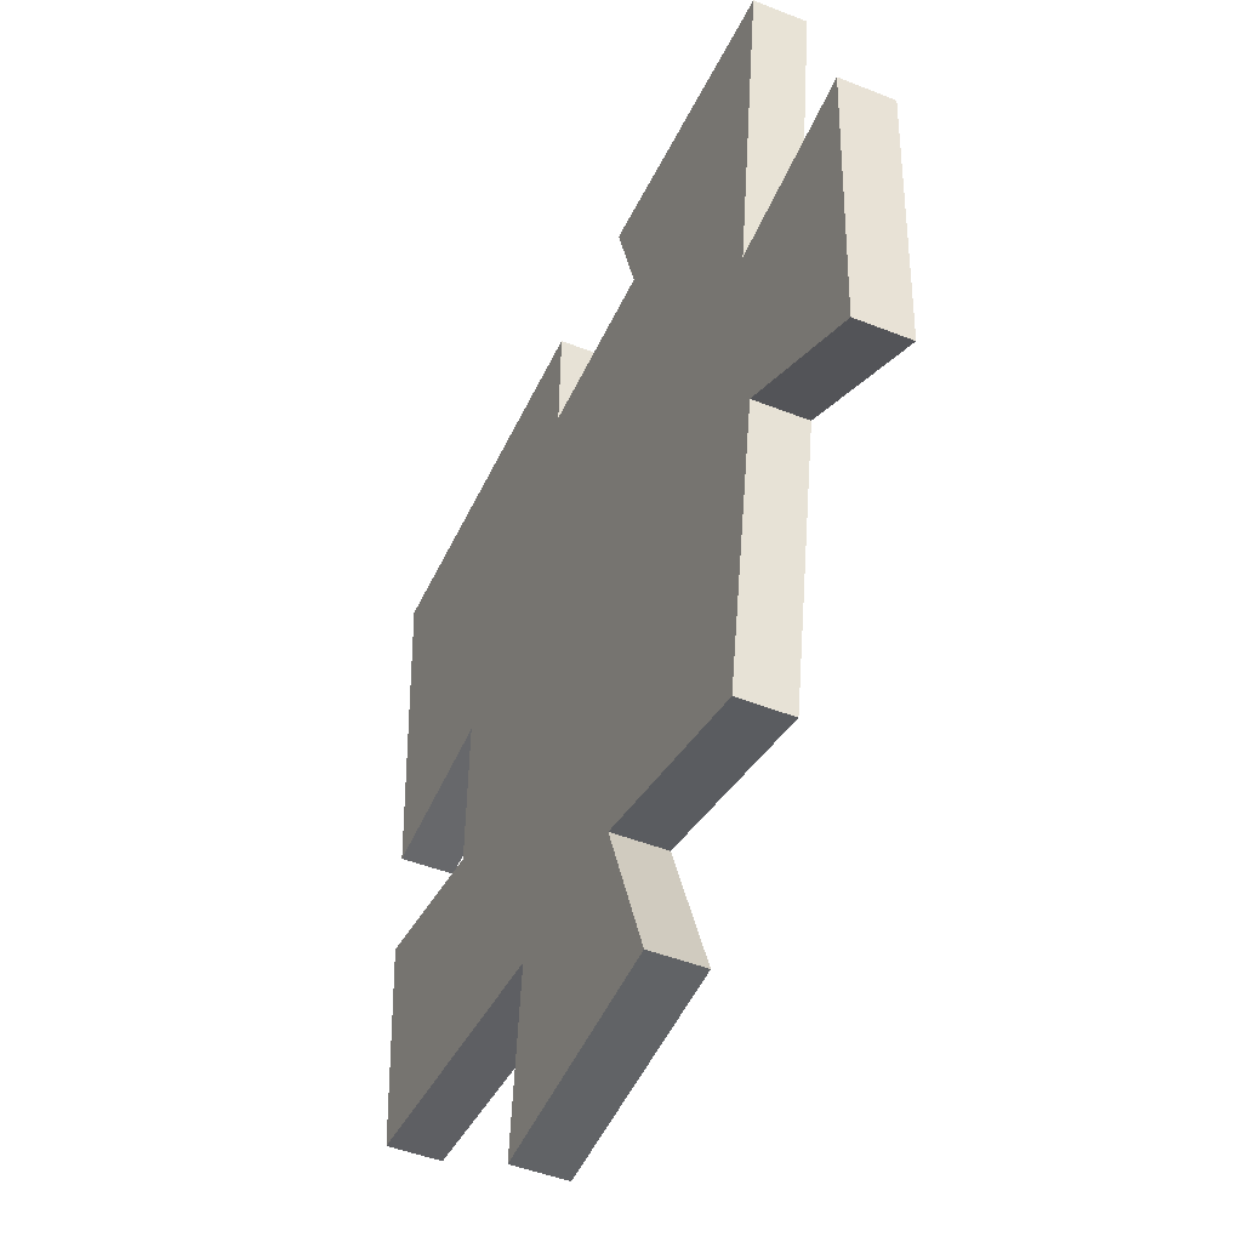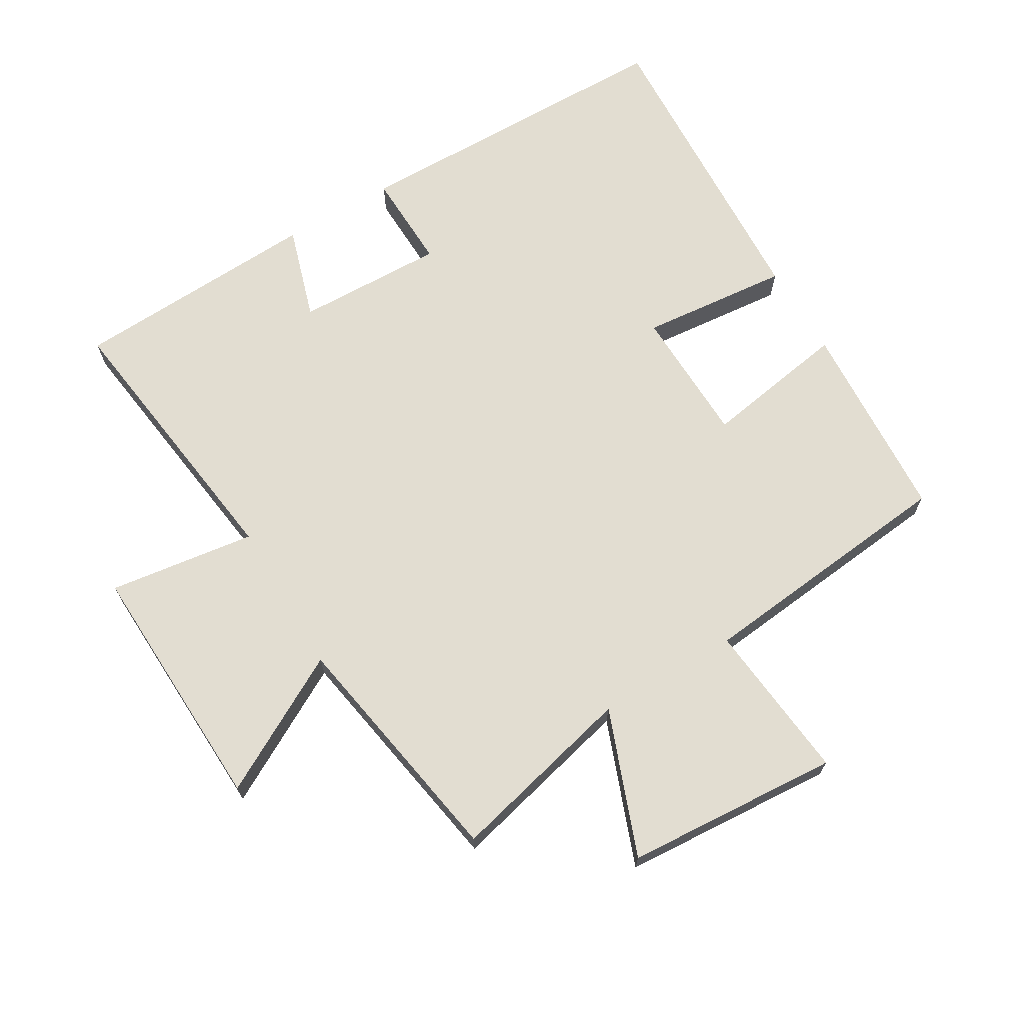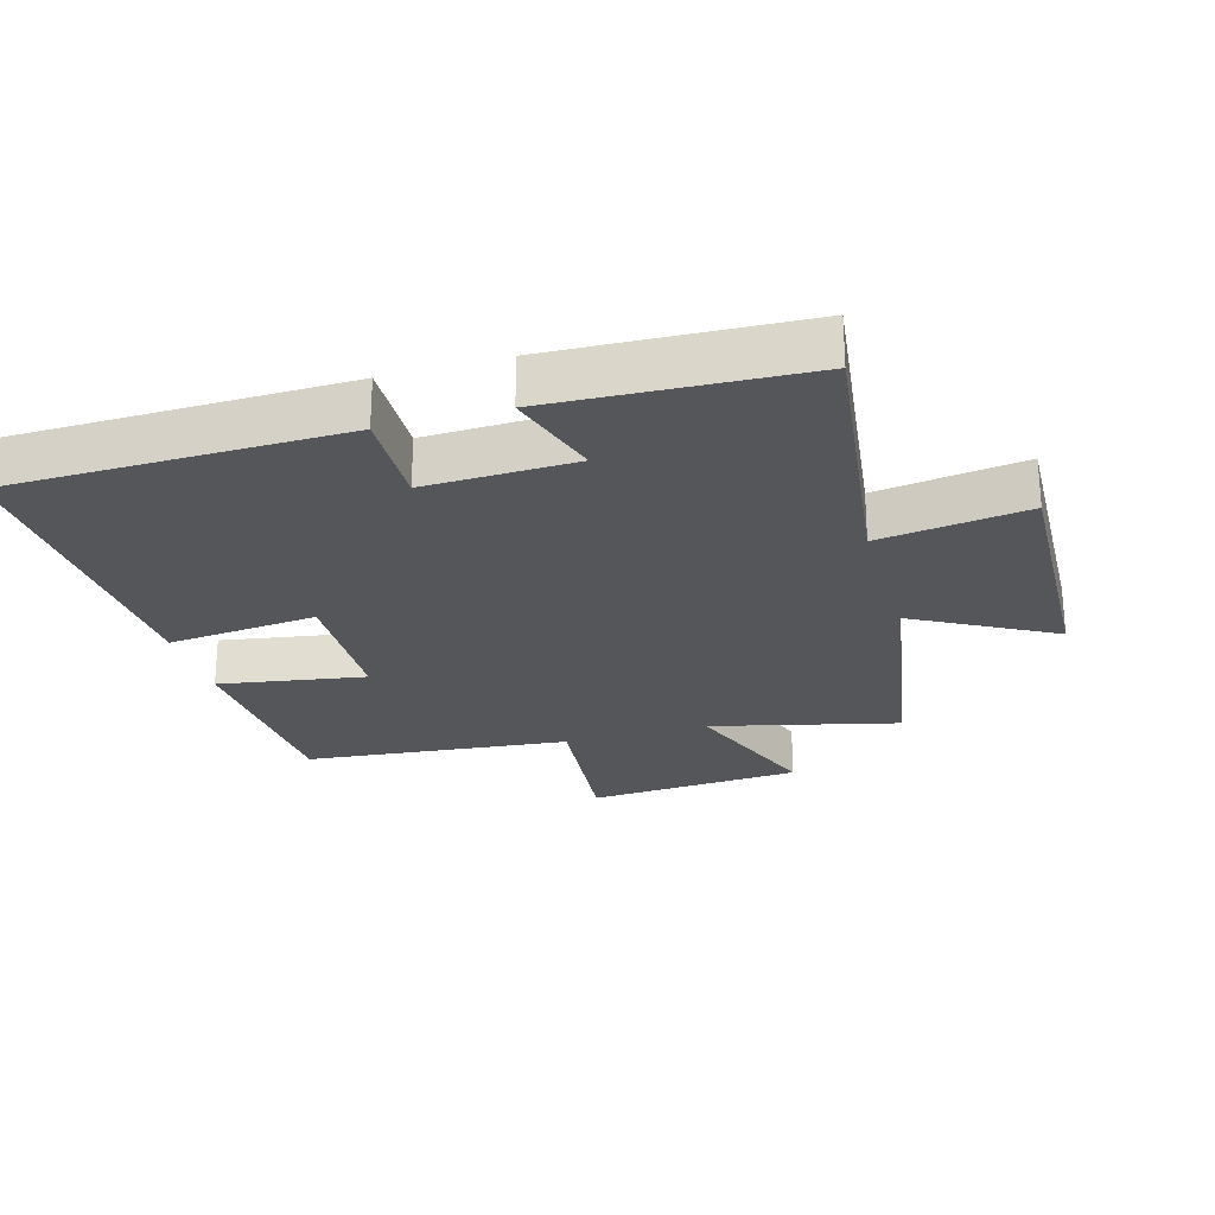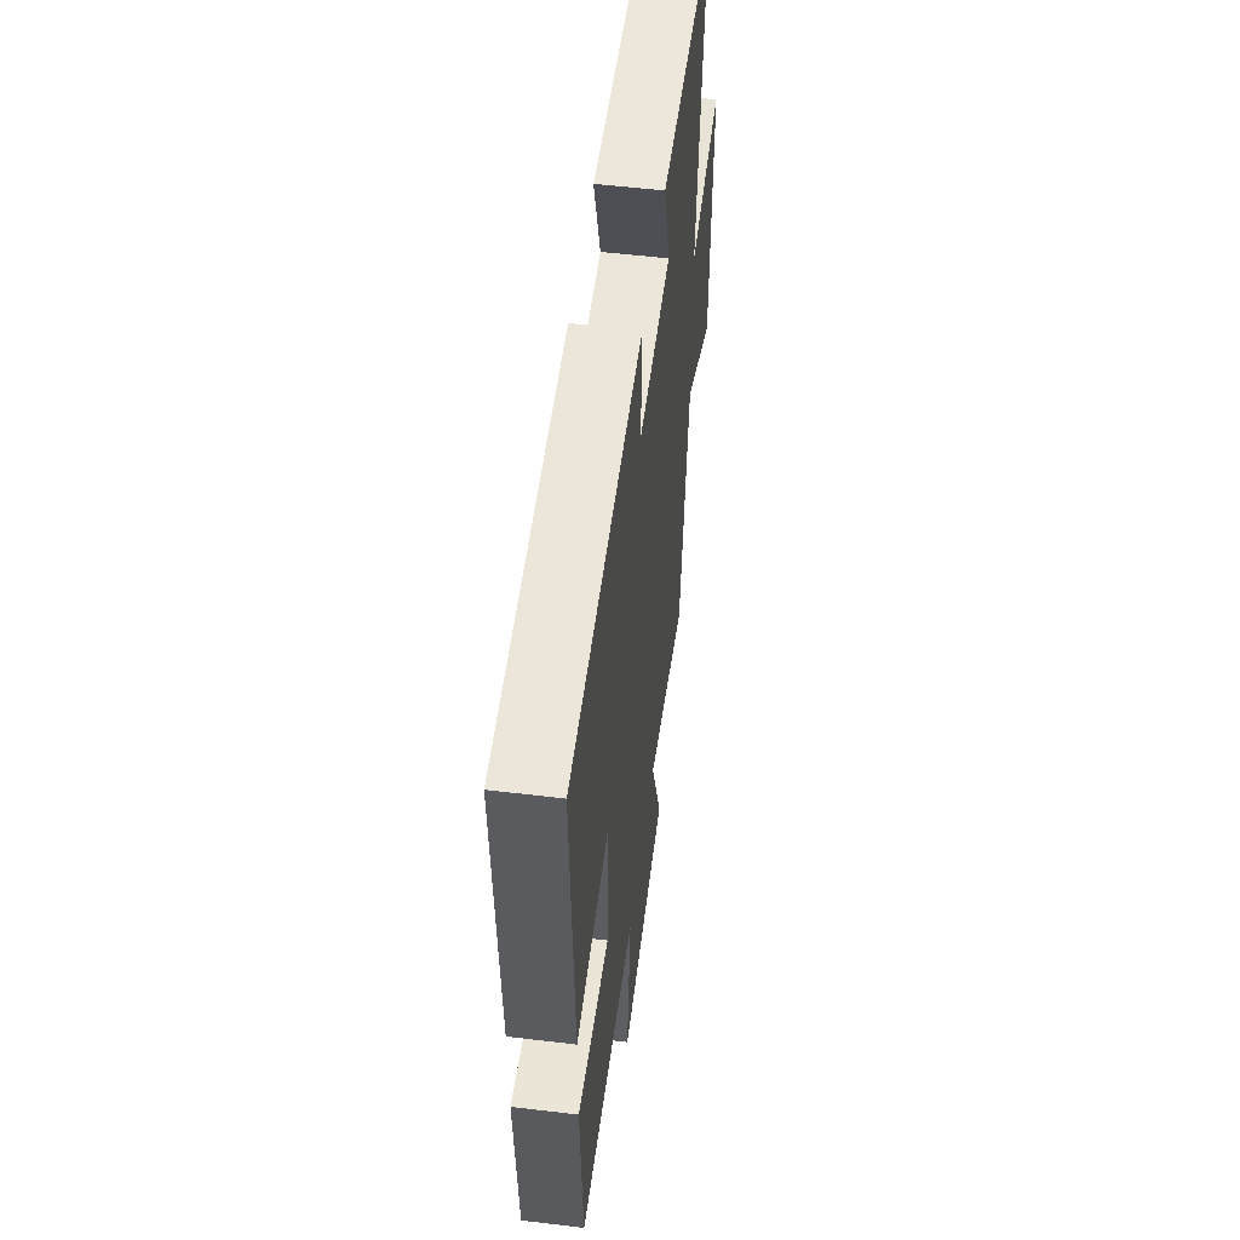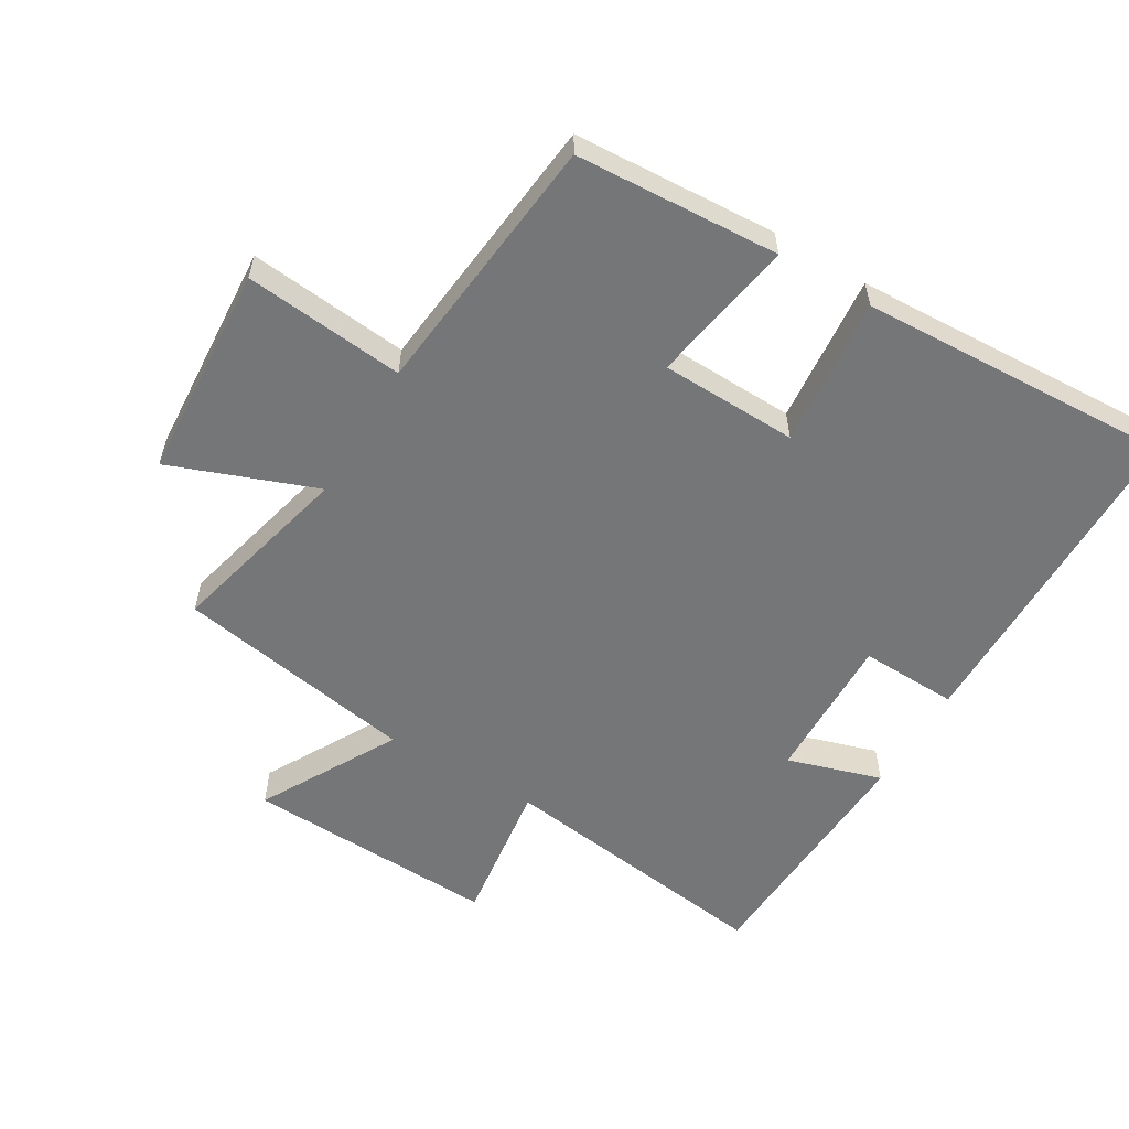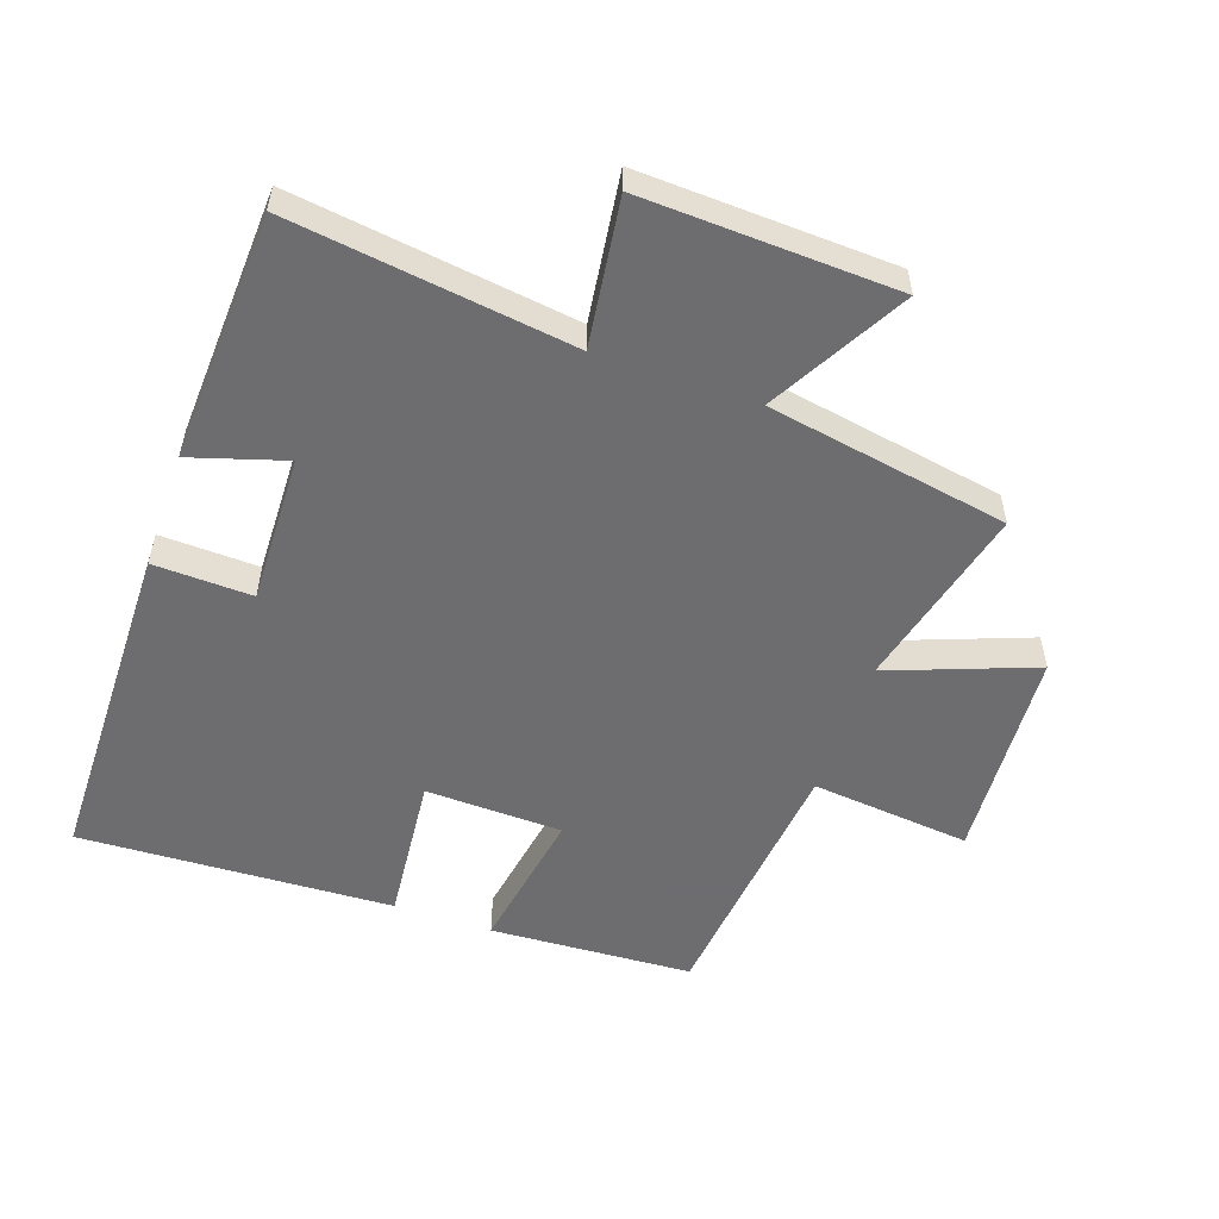
<metadata>
{"format":"obj","ext":"obj","renderer":"f3d","projection":"perspective","resolution":1024,"background":"white","views":[{"elev":-47.2,"azim":65.8,"up":"+Z"},{"elev":68.5,"azim":149.4,"up":"+Y"},{"elev":-25.2,"azim":16.3,"up":"+Y"},{"elev":54.5,"azim":-82.7,"up":"+Z"},{"elev":-56.8,"azim":-120.8,"up":"+Y"},{"elev":-54.1,"azim":70.8,"up":"+Y"}]}
</metadata>
<code>
v -0.482 0.07 -0.457
v -0.5 0.07 -0.143
v -0.275 0.07 -0.181
v -0.269 0.07 0.031
v -0.5 0.07 0.009
v -0.523 0.07 0.494
v -0.007 0.07 0.5
v -0.012 0.07 0.348
v 0.218 0.07 0.354
v 0.173 0.07 0.5
v 0.558 0.07 0.481
v 0.5 0.07 0.046
v 0.727 0.07 0.077
v 0.711 0.07 -0.315
v 0.5 0.07 -0.198
v 0.435 0.07 -0.571
v 0.148 0.07 -0.5
v 0.233 0.07 -0.725
v -0.099 0.07 -0.747
v -0.074 0.07 -0.5
v -0.482 0 -0.457
v -0.5 0 -0.143
v -0.275 0 -0.181
v -0.269 0 0.031
v -0.5 0 0.009
v -0.523 0 0.494
v -0.007 0 0.5
v -0.012 0 0.348
v 0.218 0 0.354
v 0.173 0 0.5
v 0.558 0 0.481
v 0.5 0 0.046
v 0.727 0 0.077
v 0.711 0 -0.315
v 0.5 0 -0.198
v 0.435 0 -0.571
v 0.148 0 -0.5
v 0.233 0 -0.725
v -0.099 0 -0.747
v -0.074 0 -0.5
f 17 18 19 20
f 1 2 3
f 20 1 3
f 17 20 3
f 17 3 4
f 16 17 4
f 15 16 4
f 12 13 14 15
f 12 15 4
f 9 10 11 12
f 8 9 12 4
f 6 7 8
f 5 6 8
f 4 5 8
f 40 39 38 37
f 23 22 21
f 23 21 40
f 23 40 37
f 24 23 37
f 24 37 36
f 24 36 35
f 35 34 33 32
f 24 35 32
f 32 31 30 29
f 24 32 29 28
f 28 27 26
f 28 26 25
f 28 25 24
f 1 21 22 2
f 2 22 23 3
f 3 23 24 4
f 4 24 25 5
f 5 25 26 6
f 6 26 27 7
f 7 27 28 8
f 8 28 29 9
f 9 29 30 10
f 10 30 31 11
f 11 31 32 12
f 12 32 33 13
f 13 33 34 14
f 14 34 35 15
f 15 35 36 16
f 16 36 37 17
f 17 37 38 18
f 18 38 39 19
f 19 39 40 20
f 20 40 21 1

</code>
